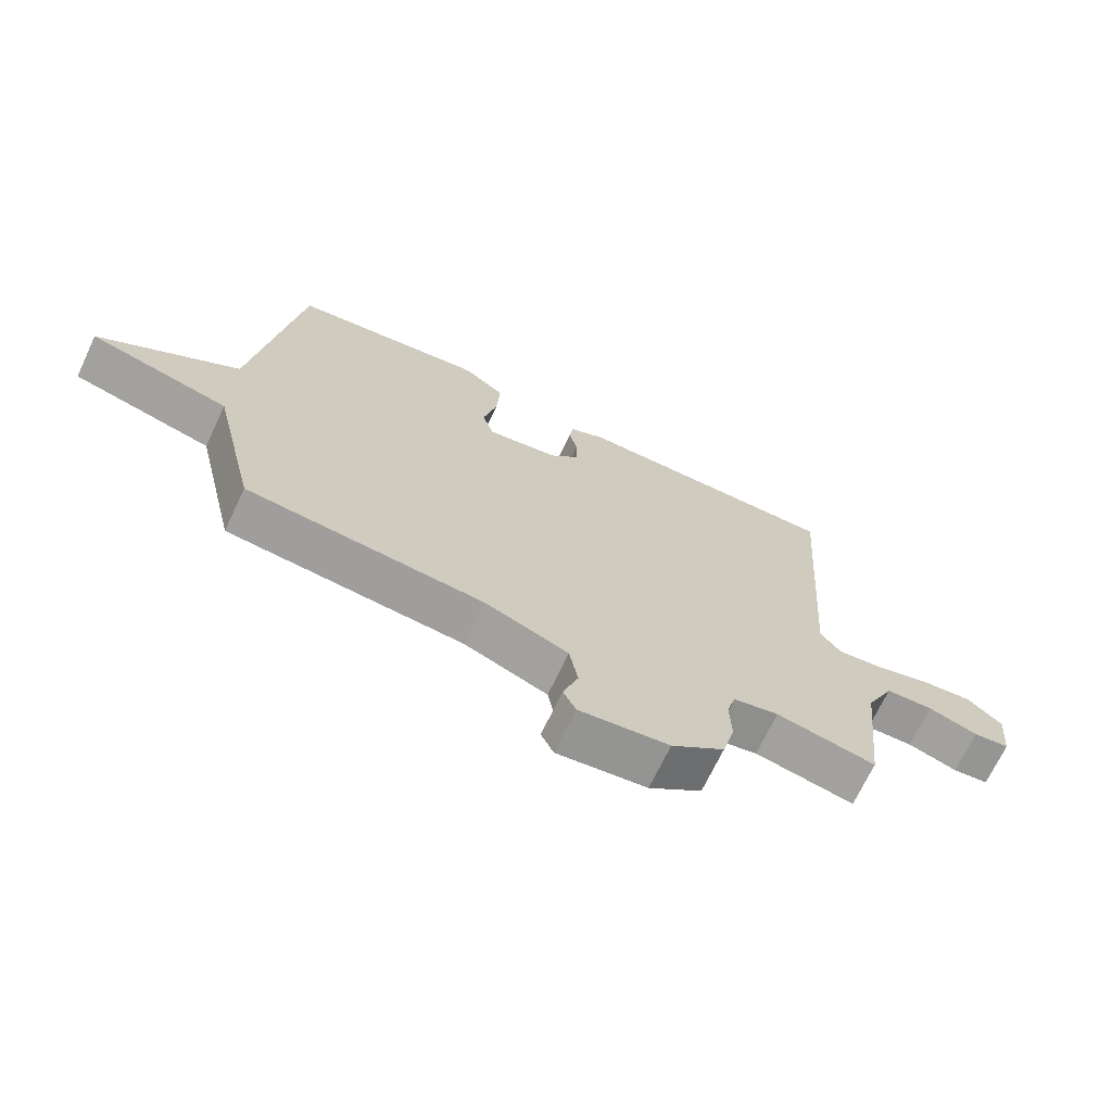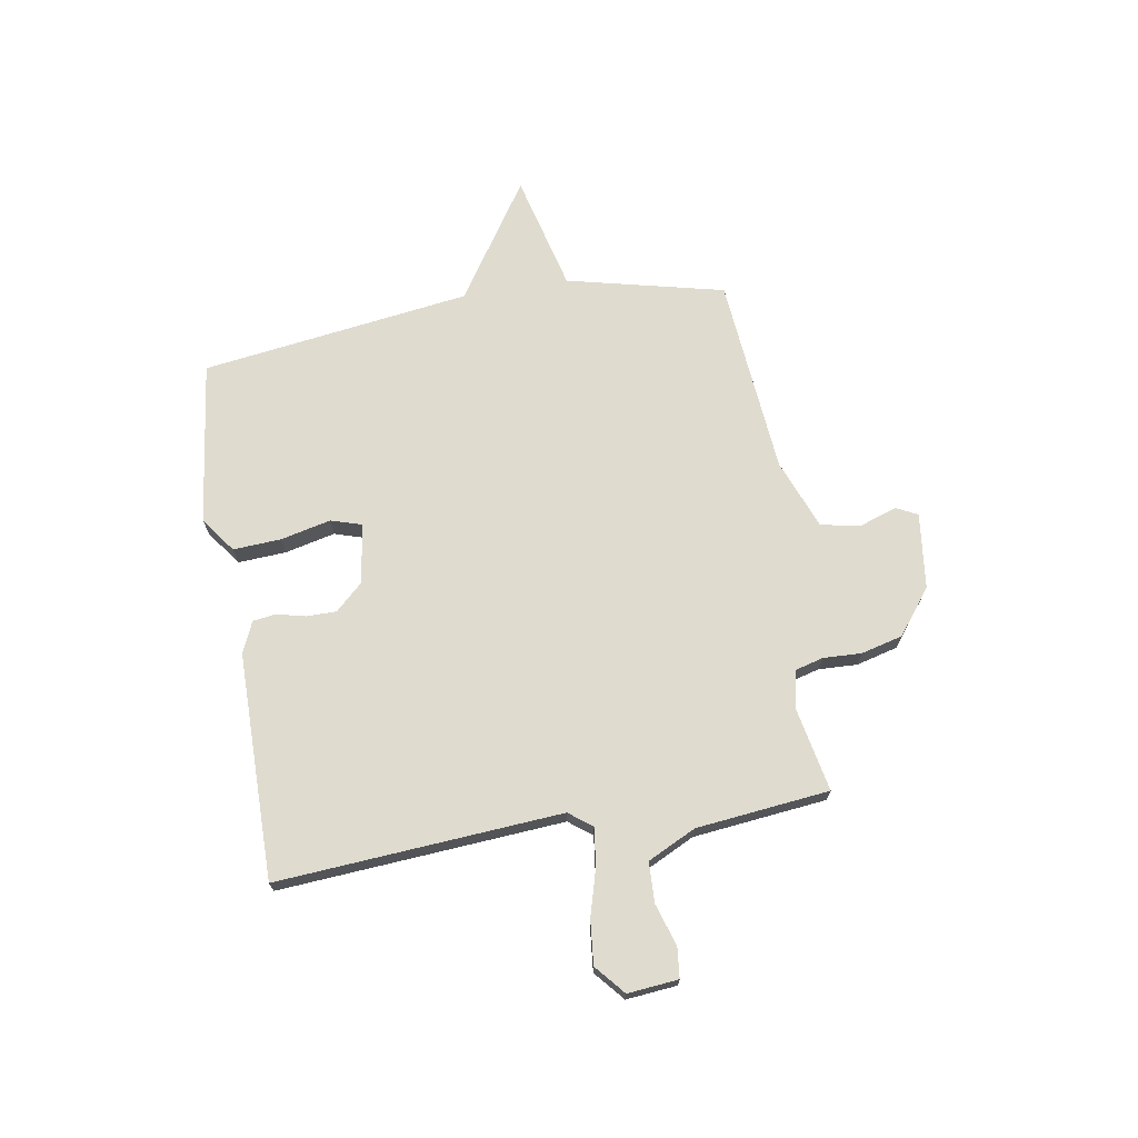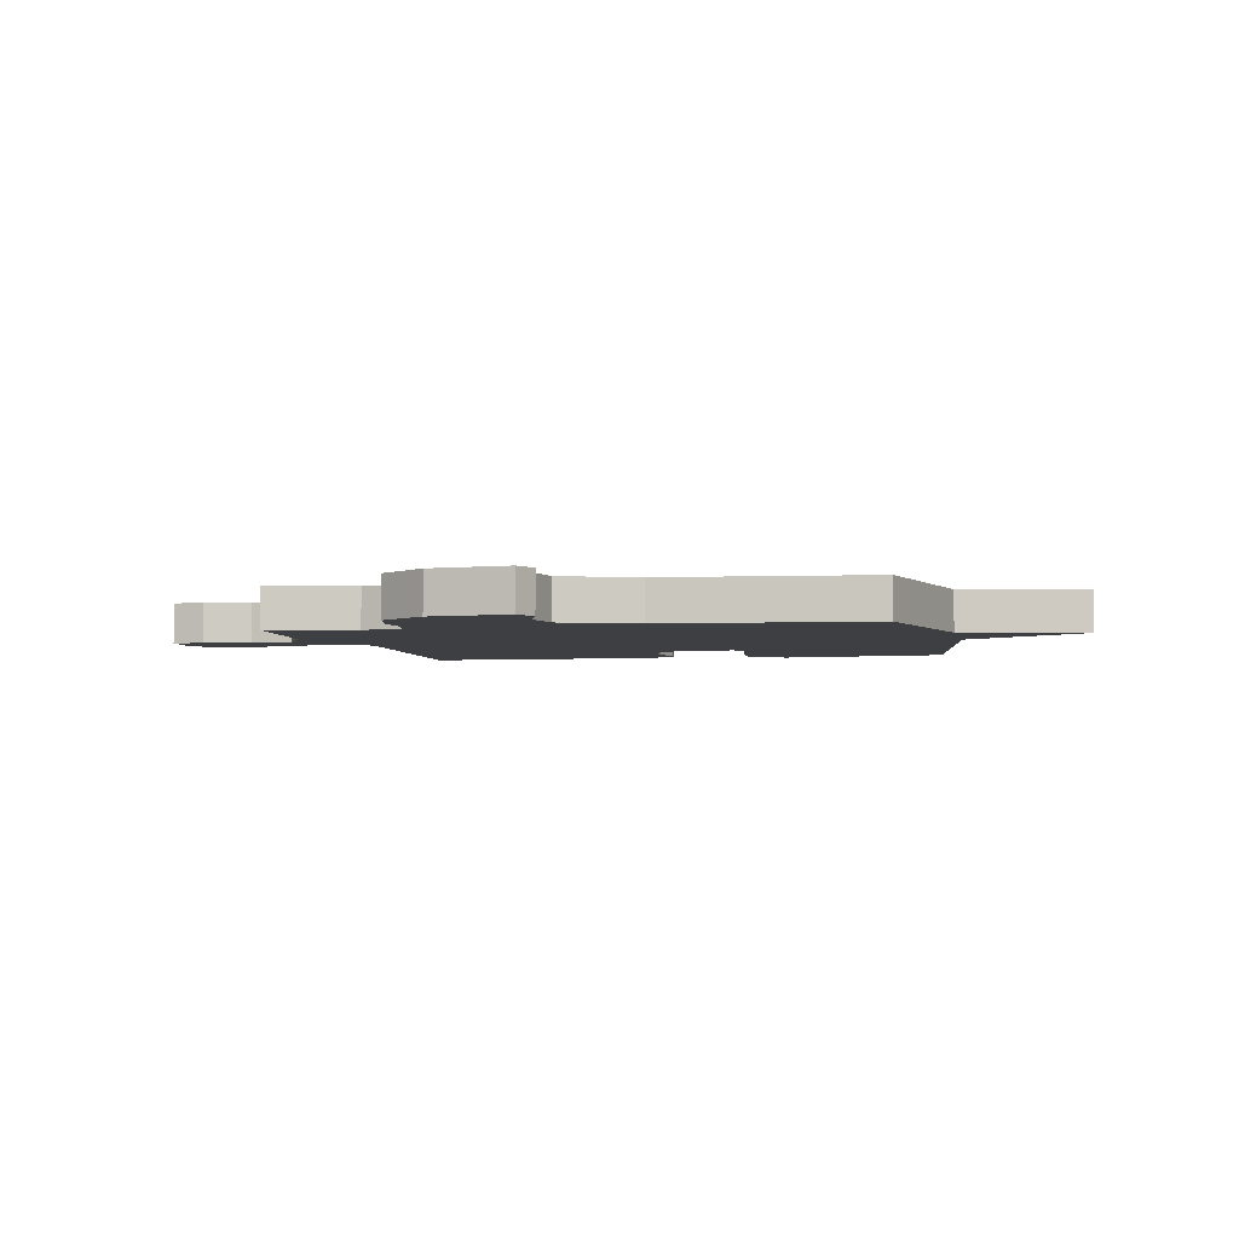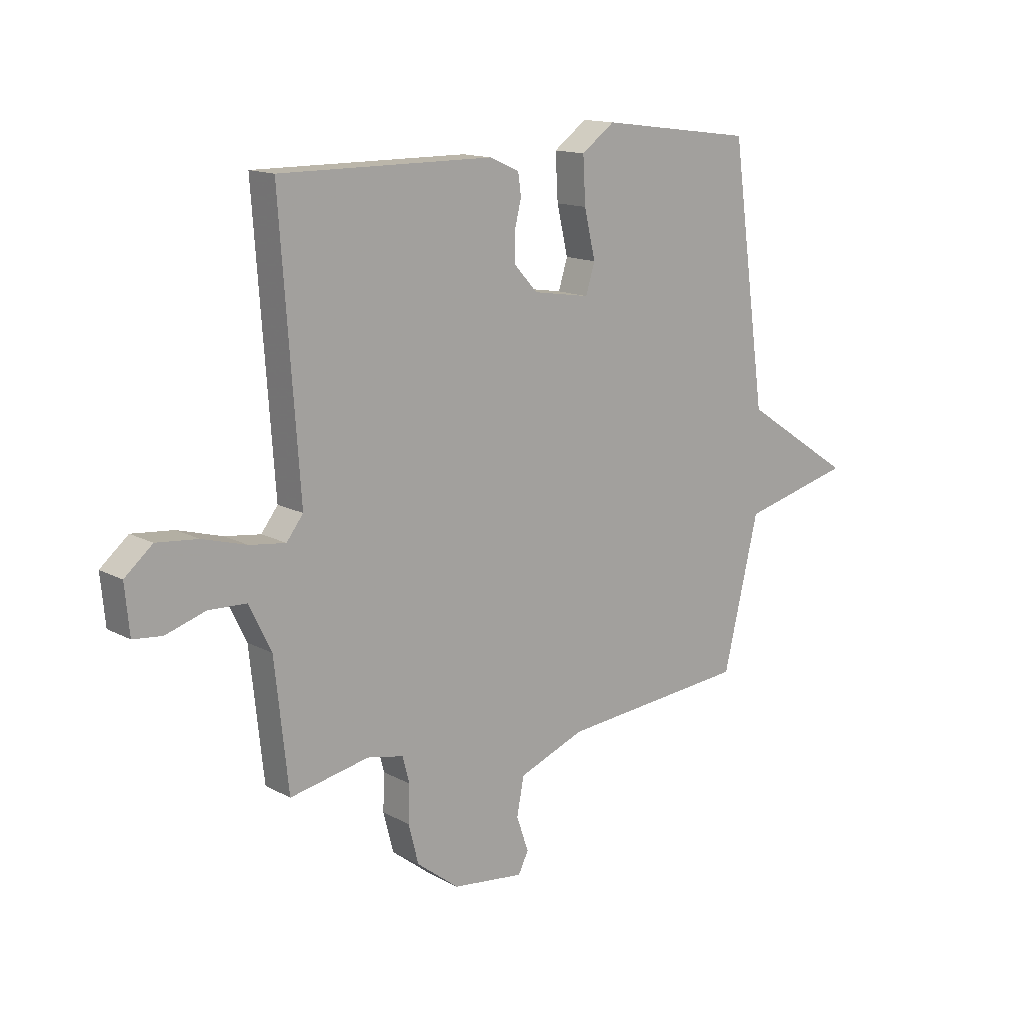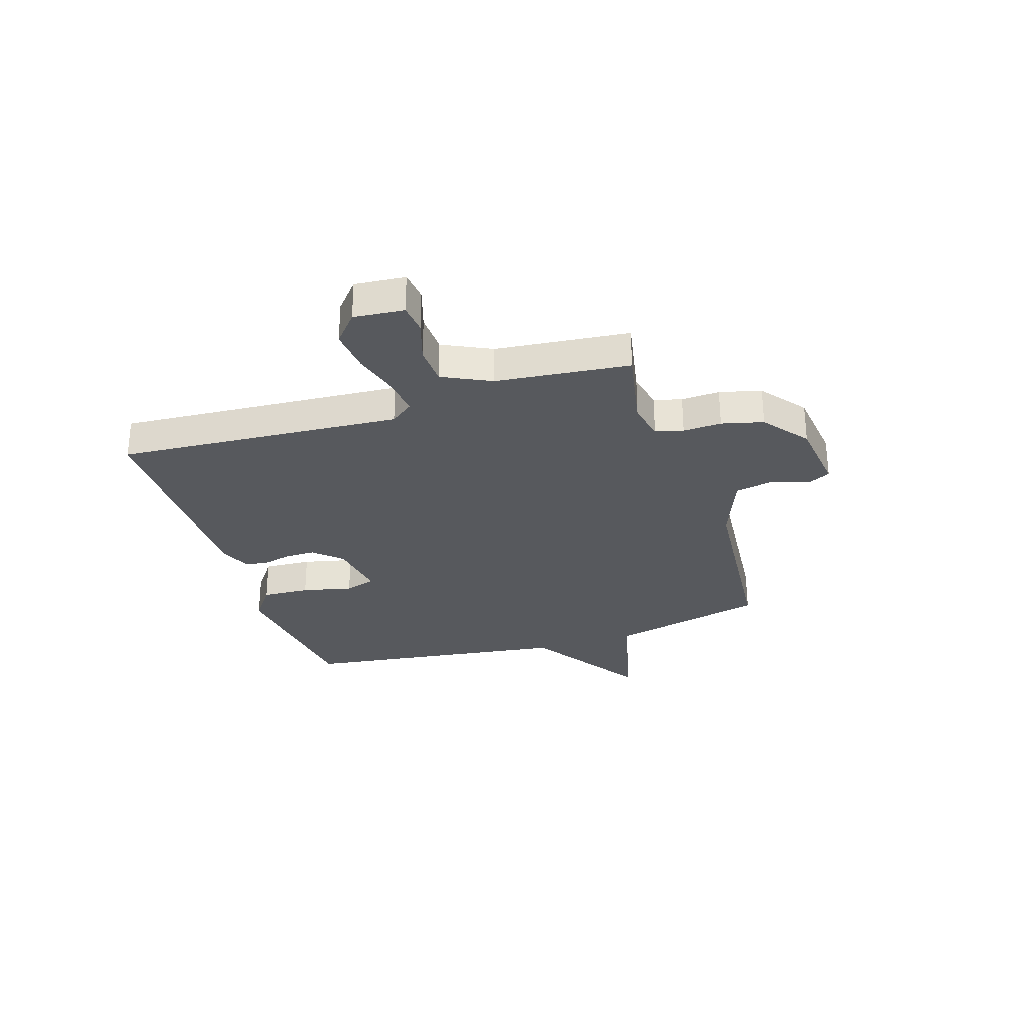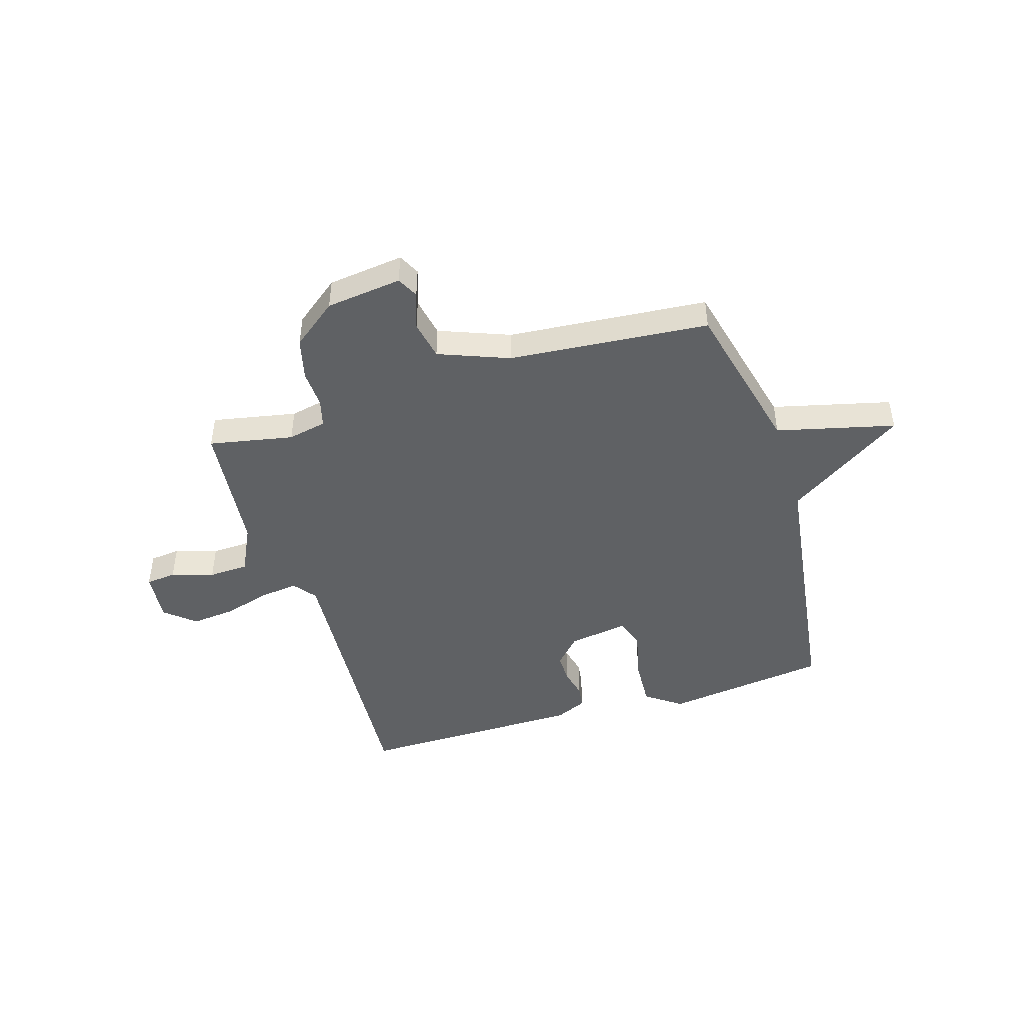
<metadata>
{"format":"obj","ext":"obj","renderer":"f3d","projection":"perspective","resolution":1024,"background":"white","views":[{"elev":-69.5,"azim":-25.3,"up":"+Z"},{"elev":70.3,"azim":80.5,"up":"+Y"},{"elev":-3.8,"azim":-168.0,"up":"+Y"},{"elev":14.2,"azim":139.5,"up":"+Z"},{"elev":-29.4,"azim":107.9,"up":"+Y"},{"elev":-45.9,"azim":-162.8,"up":"+Y"}]}
</metadata>
<code>
v -0.5 0.07 -0.5
v -0.57 0.07 -0.205
v -0.79 0.07 -0.15
v -0.57 0.07 -0.005
v -0.5 0.07 0.5
v -0.193 0.07 0.54
v -0.127 0.07 0.492
v -0.132 0.07 0.402
v -0.154 0.07 0.308
v -0.136 0.07 0.25
v -0.023 0.07 0.268
v 0.024 0.07 0.319
v 0.024 0.07 0.375
v 0.011 0.07 0.429
v 0.017 0.07 0.472
v 0.076 0.07 0.498
v 0.5 0.07 0.5
v 0.462 0.07 -0.033
v 0.495 0.07 -0.076
v 0.566 0.07 -0.067
v 0.654 0.07 -0.042
v 0.736 0.07 -0.034
v 0.791 0.07 -0.081
v 0.782 0.07 -0.176
v 0.725 0.07 -0.182
v 0.646 0.07 -0.157
v 0.571 0.07 -0.16
v 0.527 0.07 -0.25
v 0.5 0.07 -0.5
v 0.343 0.07 -0.469
v 0.271 0.07 -0.484
v 0.257 0.07 -0.536
v 0.26 0.07 -0.608
v 0.24 0.07 -0.686
v 0.156 0.07 -0.751
v 0.014 0.07 -0.768
v -0.006 0.07 -0.728
v 0.018 0.07 -0.658
v 0.004 0.07 -0.584
v -0.127 0.07 -0.533
v -0.5 0 -0.5
v -0.57 0 -0.205
v -0.79 0 -0.15
v -0.57 0 -0.005
v -0.5 0 0.5
v -0.193 0 0.54
v -0.127 0 0.492
v -0.132 0 0.402
v -0.154 0 0.308
v -0.136 0 0.25
v -0.023 0 0.268
v 0.024 0 0.319
v 0.024 0 0.375
v 0.011 0 0.429
v 0.017 0 0.472
v 0.076 0 0.498
v 0.5 0 0.5
v 0.462 0 -0.033
v 0.495 0 -0.076
v 0.566 0 -0.067
v 0.654 0 -0.042
v 0.736 0 -0.034
v 0.791 0 -0.081
v 0.782 0 -0.176
v 0.725 0 -0.182
v 0.646 0 -0.157
v 0.571 0 -0.16
v 0.527 0 -0.25
v 0.5 0 -0.5
v 0.343 0 -0.469
v 0.271 0 -0.484
v 0.257 0 -0.536
v 0.26 0 -0.608
v 0.24 0 -0.686
v 0.156 0 -0.751
v 0.014 0 -0.768
v -0.006 0 -0.728
v 0.018 0 -0.658
v 0.004 0 -0.584
v -0.127 0 -0.533
f 36 37 38
f 35 36 38
f 34 35 38
f 33 34 38
f 32 33 38
f 31 32 38 39
f 28 29 30
f 27 28 30 31
f 24 25 26
f 23 24 26
f 22 23 26
f 21 22 26
f 20 21 26
f 19 20 26 27
f 16 17 18
f 15 16 18
f 14 15 18
f 13 14 18
f 12 13 18 19
f 31 39 40
f 27 31 40
f 19 27 40
f 12 19 40
f 11 12 40
f 7 8 9
f 6 7 9
f 5 6 9
f 4 5 9
f 2 3 4
f 1 2 4
f 40 1 4
f 11 40 4
f 10 11 4
f 4 9 10
f 78 77 76
f 78 76 75
f 78 75 74
f 78 74 73
f 78 73 72
f 79 78 72 71
f 70 69 68
f 71 70 68 67
f 66 65 64
f 66 64 63
f 66 63 62
f 66 62 61
f 66 61 60
f 67 66 60 59
f 58 57 56
f 58 56 55
f 58 55 54
f 58 54 53
f 59 58 53 52
f 80 79 71
f 80 71 67
f 80 67 59
f 80 59 52
f 80 52 51
f 49 48 47
f 49 47 46
f 49 46 45
f 49 45 44
f 44 43 42
f 44 42 41
f 44 41 80
f 44 80 51
f 44 51 50
f 50 49 44
f 1 41 42 2
f 2 42 43 3
f 3 43 44 4
f 4 44 45 5
f 5 45 46 6
f 6 46 47 7
f 7 47 48 8
f 8 48 49 9
f 9 49 50 10
f 10 50 51 11
f 11 51 52 12
f 12 52 53 13
f 13 53 54 14
f 14 54 55 15
f 15 55 56 16
f 16 56 57 17
f 17 57 58 18
f 18 58 59 19
f 19 59 60 20
f 20 60 61 21
f 21 61 62 22
f 22 62 63 23
f 23 63 64 24
f 24 64 65 25
f 25 65 66 26
f 26 66 67 27
f 27 67 68 28
f 28 68 69 29
f 29 69 70 30
f 30 70 71 31
f 31 71 72 32
f 32 72 73 33
f 33 73 74 34
f 34 74 75 35
f 35 75 76 36
f 36 76 77 37
f 37 77 78 38
f 38 78 79 39
f 39 79 80 40
f 40 80 41 1

</code>
